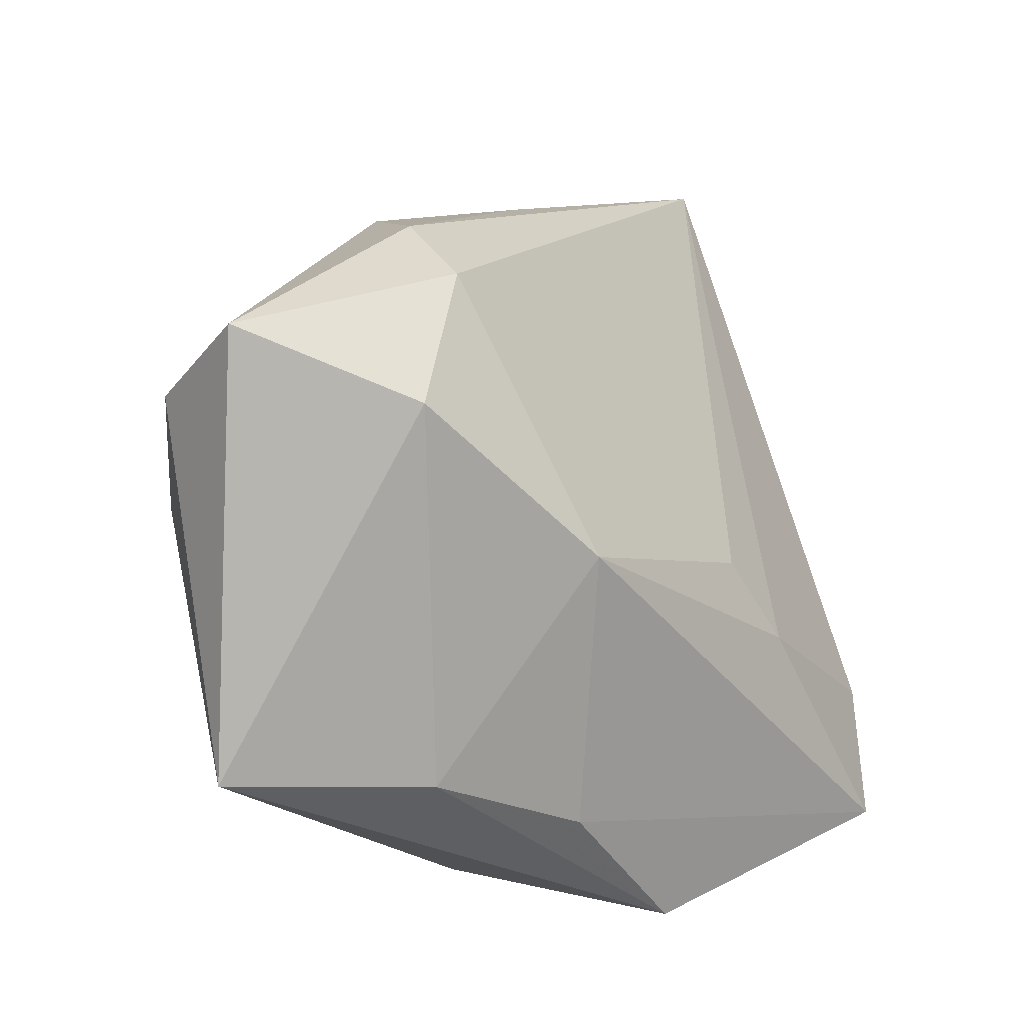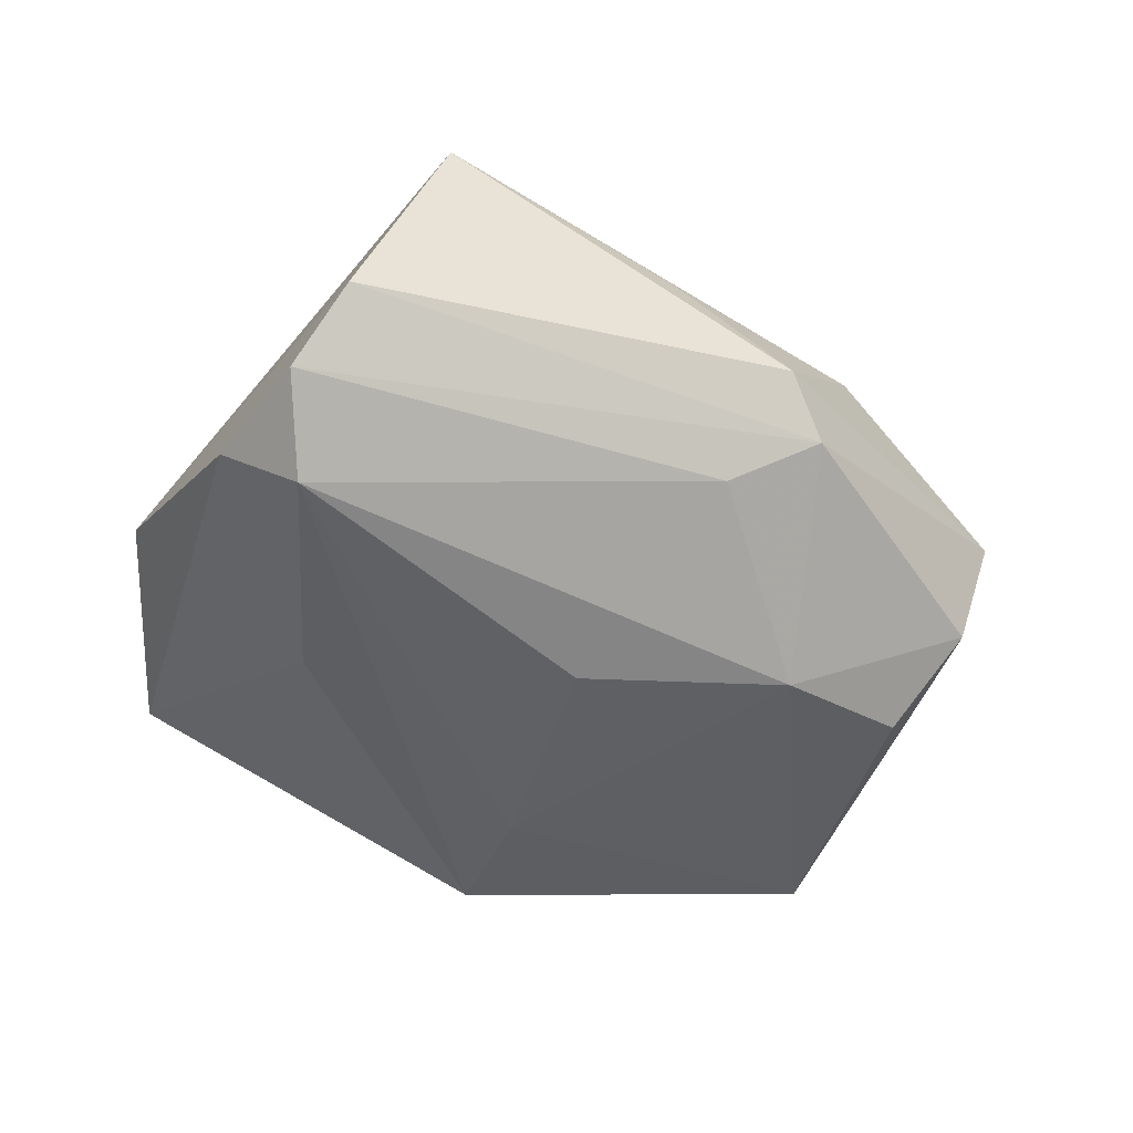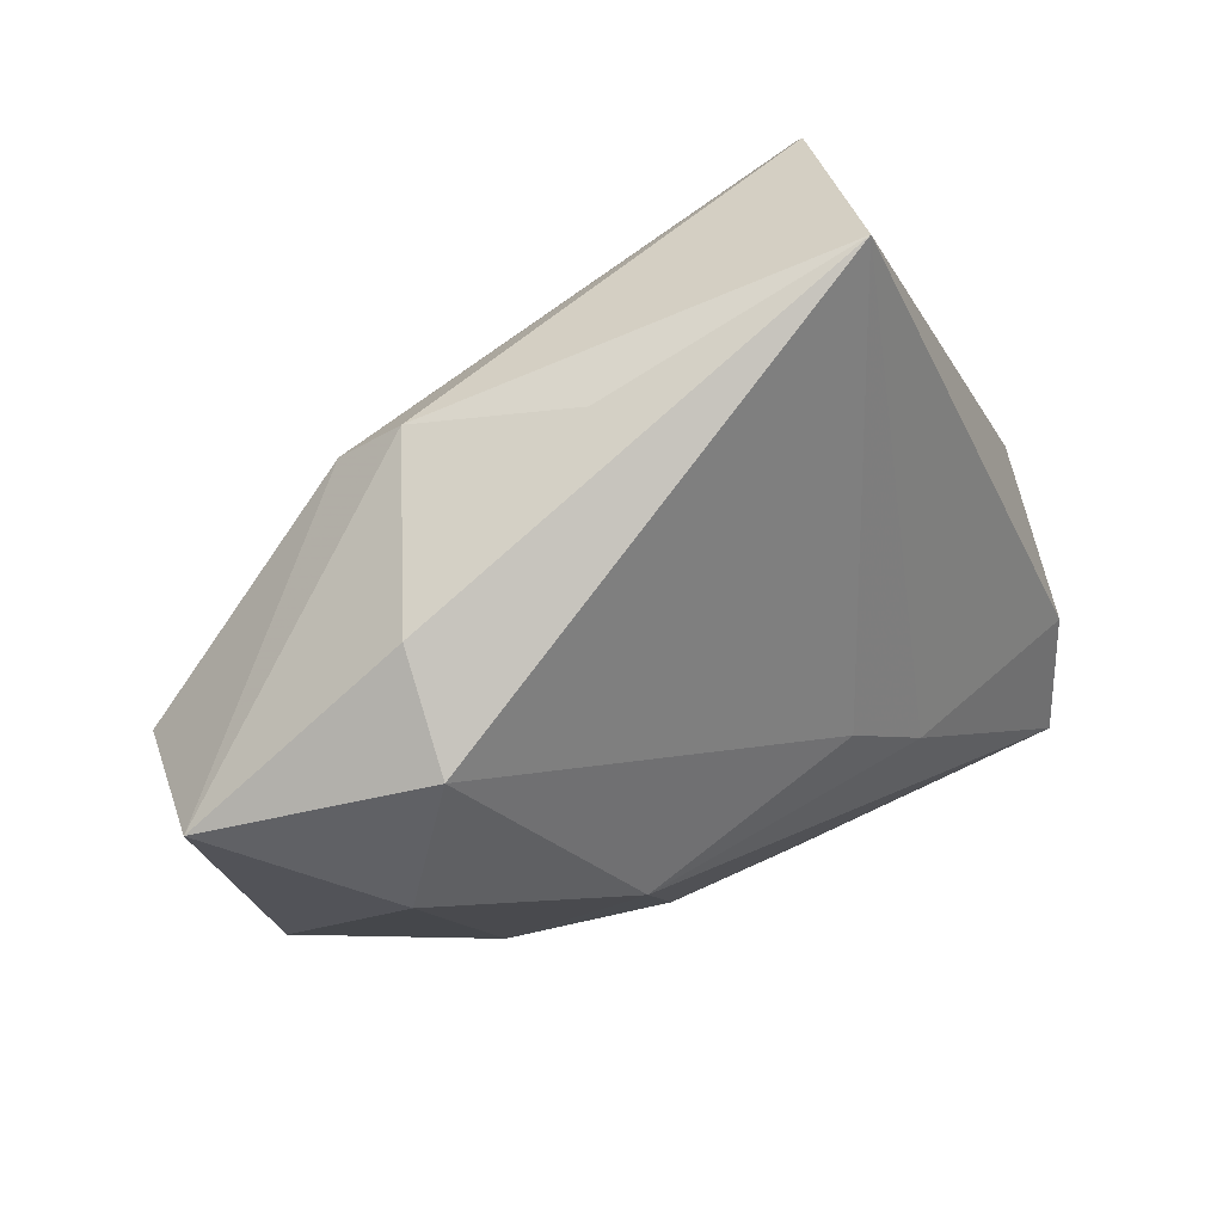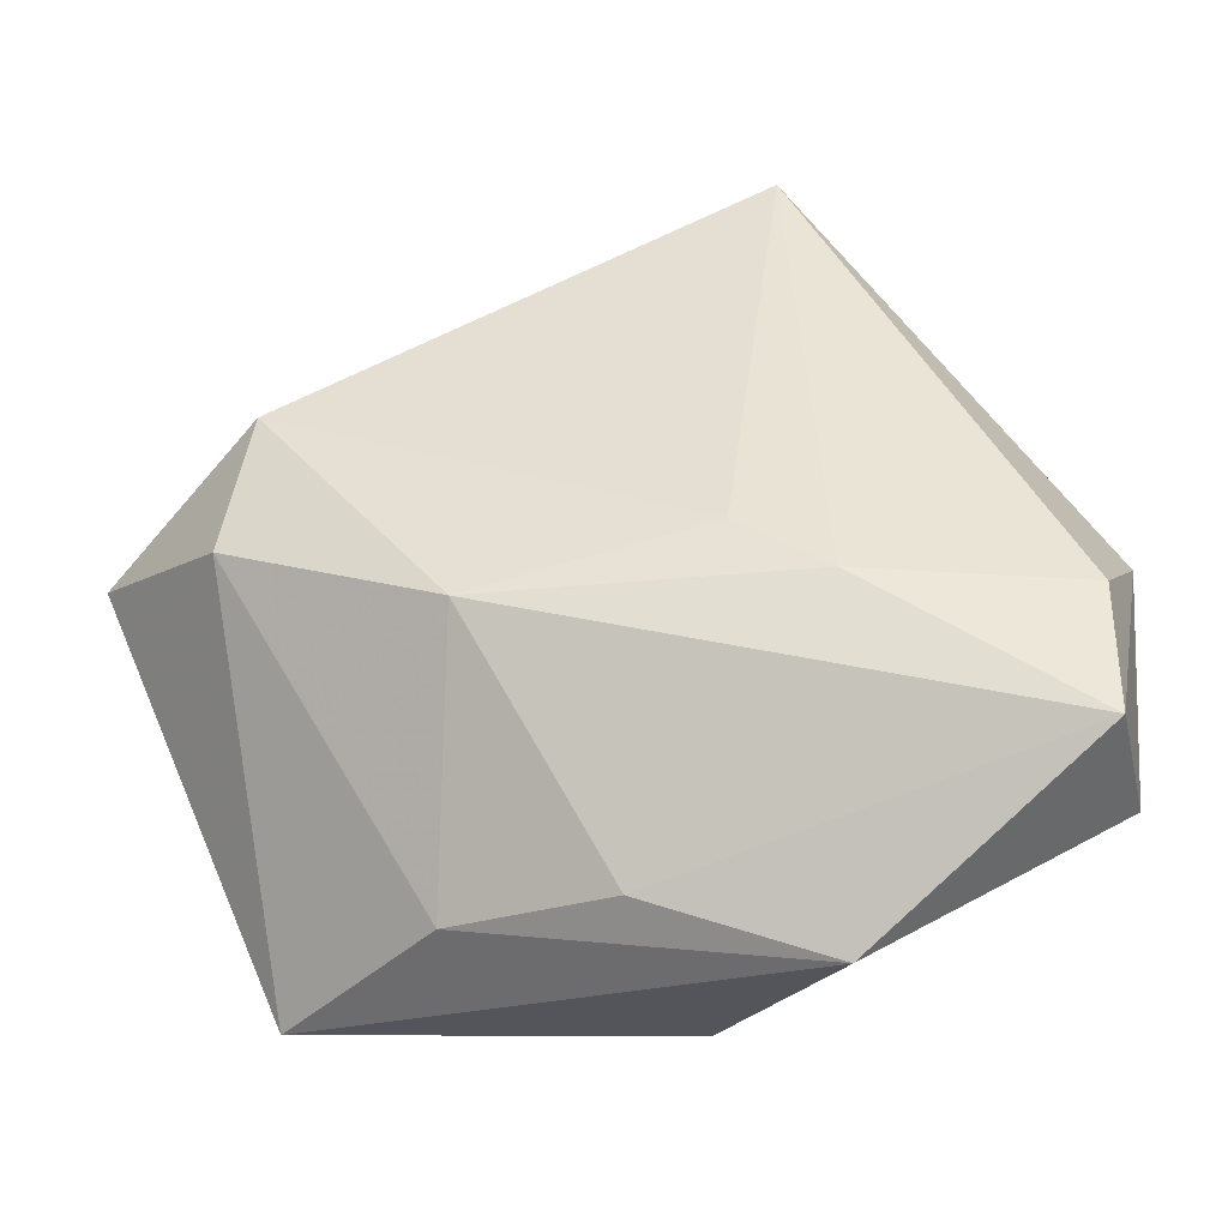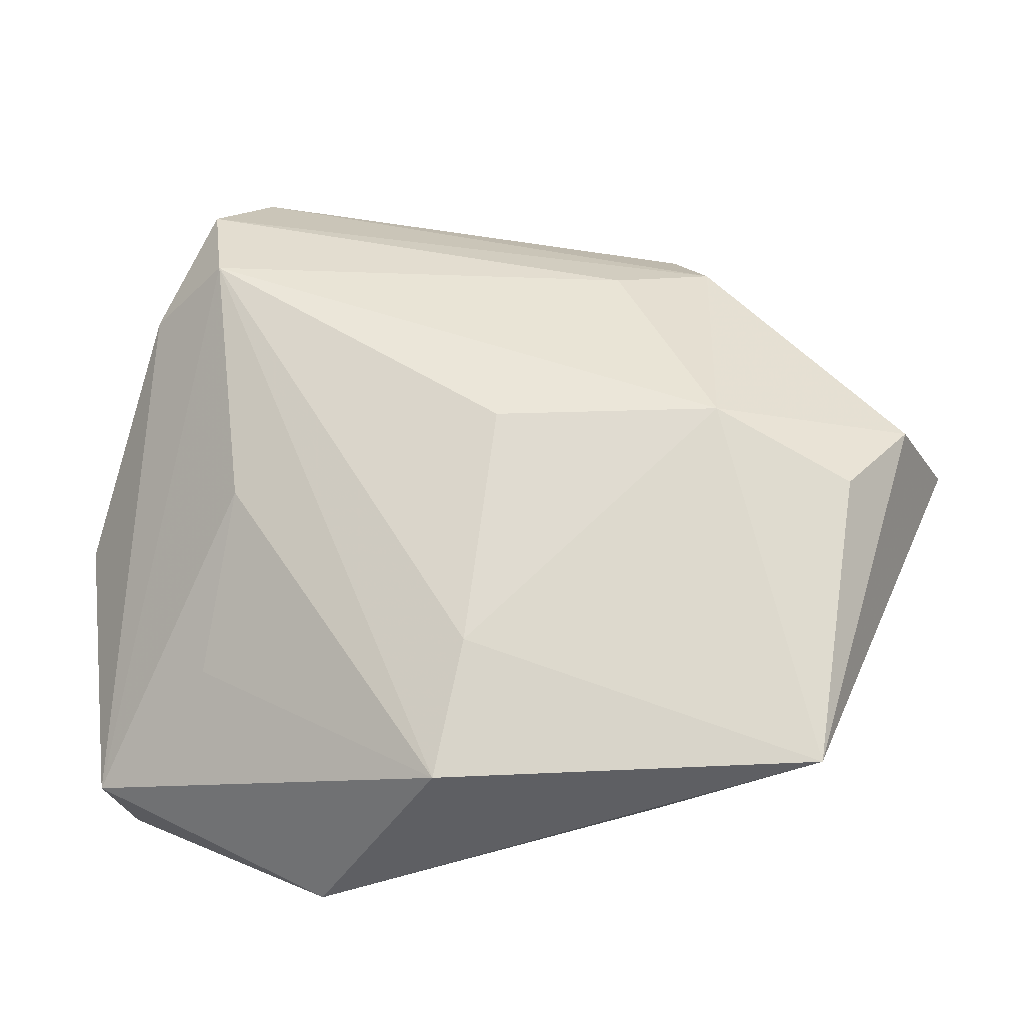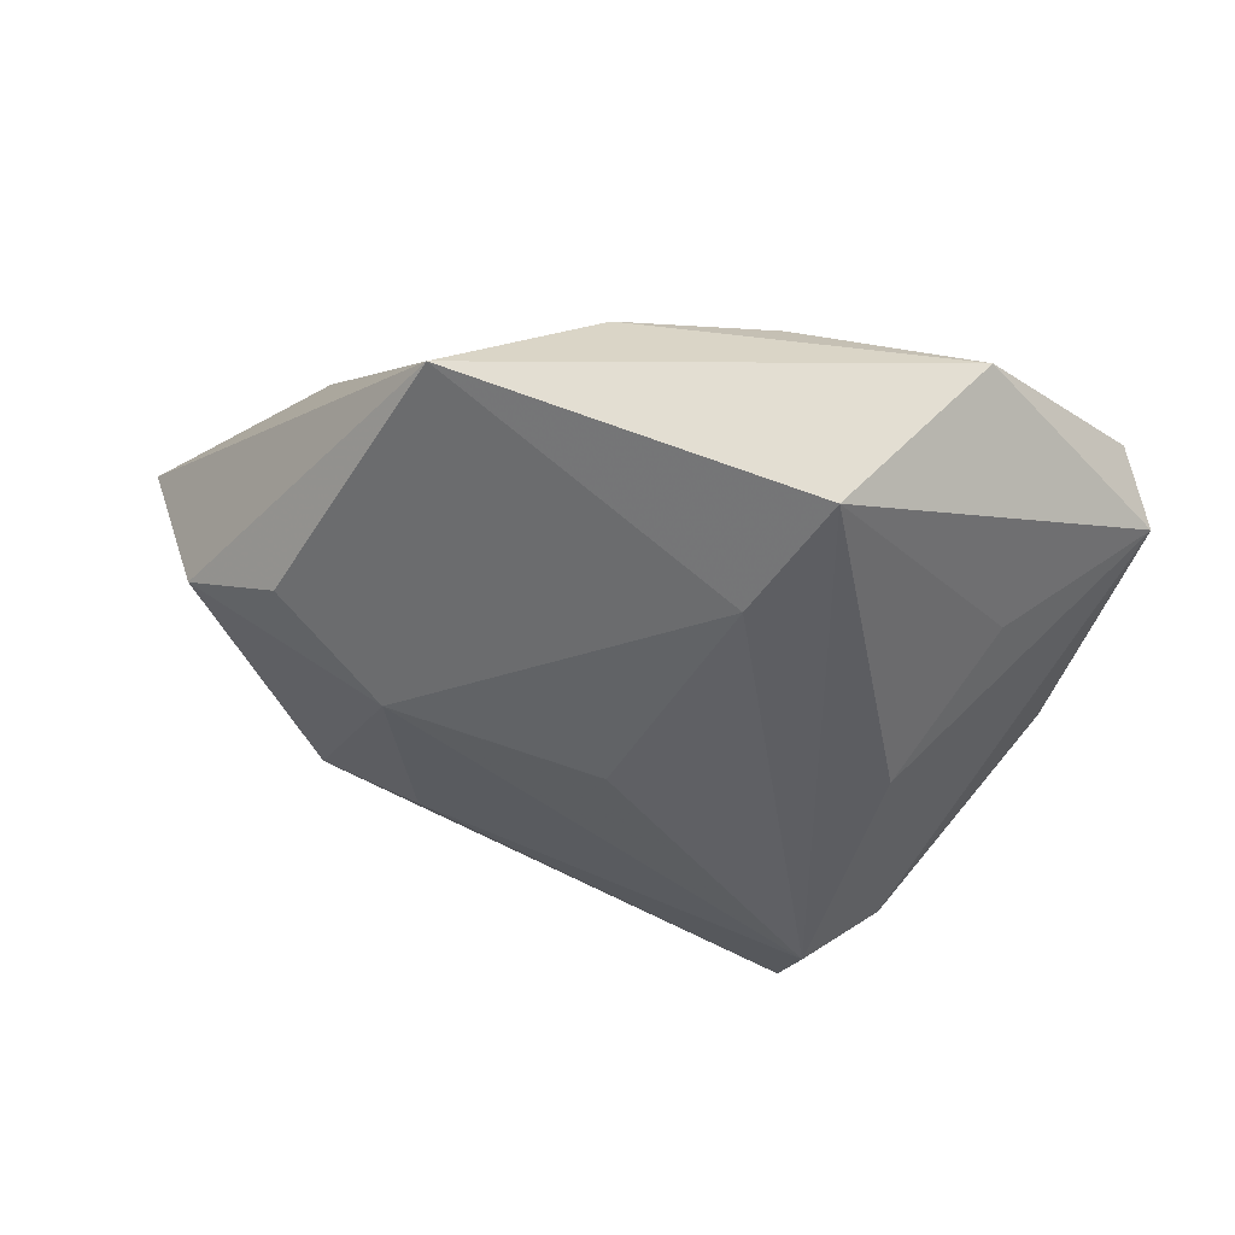
<metadata>
{"format":"obj","ext":"obj","renderer":"f3d","projection":"perspective","resolution":1024,"background":"white","views":[{"elev":-20.7,"azim":-47.5,"up":"+Y"},{"elev":-54.9,"azim":171.6,"up":"+Z"},{"elev":44.0,"azim":-33.7,"up":"+Y"},{"elev":-38.6,"azim":10.8,"up":"+Y"},{"elev":-28.3,"azim":-172.9,"up":"+Y"},{"elev":-41.0,"azim":-22.2,"up":"+Z"}]}
</metadata>
<code>
v -0.02299 0.03271 -0.003075
v -0.04115 -0.004624 -0.01461
v 0.02946 0.03385 -0.01718
v 0.04347 -0.02873 0.002259
v 0.02473 0.04031 -0.009965
v -0.01688 0.02418 -0.01301
v -0.05213 0.006585 0.006549
v 0.01814 -0.04195 0.003925
v 0.02739 0.02346 -0.02214
v 0.02036 -0.01196 0.01974
v 0.003214 -0.03642 -0.01522
v 0.01594 0.04584 0.0113
v -0.04783 0.004428 -0.008275
v 0.02519 -0.002897 -0.01727
v -0.03634 -0.03473 -0.01051
v -0.03688 -0.0008207 0.019
v 0.01099 -0.005527 0.0204
v 0.0429 -0.02761 0.01525
v 0.0431 -0.01247 0.01406
v -0.02685 0.02727 -0.008013
v -0.03353 0.01437 0.02011
v -0.02752 0.002915 -0.01895
v -0.01013 0.03571 0.006862
v -0.004092 0.002435 -0.0215
v -0.01361 -0.0116 0.02174
v -0.01831 -0.03378 0.003099
v 0.03593 0.0211 -0.01513
v -0.0002974 -0.02245 -0.01829
v 0.02985 -0.02002 -0.008407
v -0.03209 0.02341 0.01159
v 0.04597 -0.00038 -2.42e-05
v -0.0007451 -0.03518 0.007554
f 5 31 3
f 12 31 5
f 16 15 26
f 18 32 8
f 15 11 8
f 8 26 15
f 32 26 8
f 25 32 18
f 16 26 25
f 25 26 32
f 12 17 10
f 10 25 18
f 17 25 10
f 18 31 19
f 19 31 12
f 19 10 18
f 12 10 19
f 4 31 18
f 18 8 4
f 4 8 11
f 15 13 2
f 2 22 15
f 13 22 2
f 28 11 15
f 15 22 28
f 12 30 21
f 16 25 21
f 21 17 12
f 21 25 17
f 3 31 27
f 31 4 27
f 11 14 29
f 29 4 11
f 14 4 29
f 3 27 9
f 9 14 11
f 11 28 9
f 9 4 14
f 9 27 4
f 9 6 3
f 22 6 9
f 7 21 30
f 16 21 7
f 7 15 16
f 7 13 15
f 1 7 30
f 12 5 1
f 24 28 22
f 22 9 24
f 24 9 28
f 20 22 13
f 20 6 22
f 13 7 20
f 7 1 20
f 20 1 5
f 20 5 3
f 3 6 20
f 23 30 12
f 12 1 23
f 23 1 30

</code>
